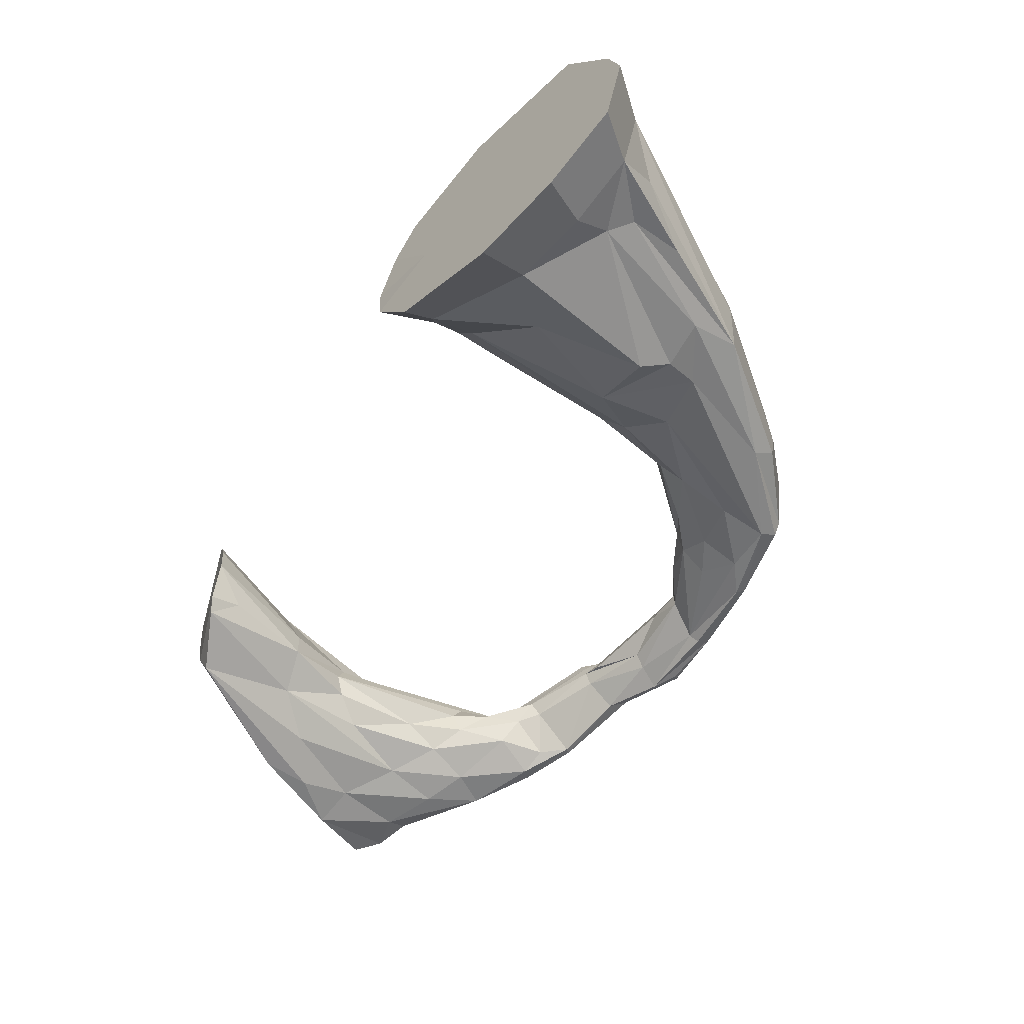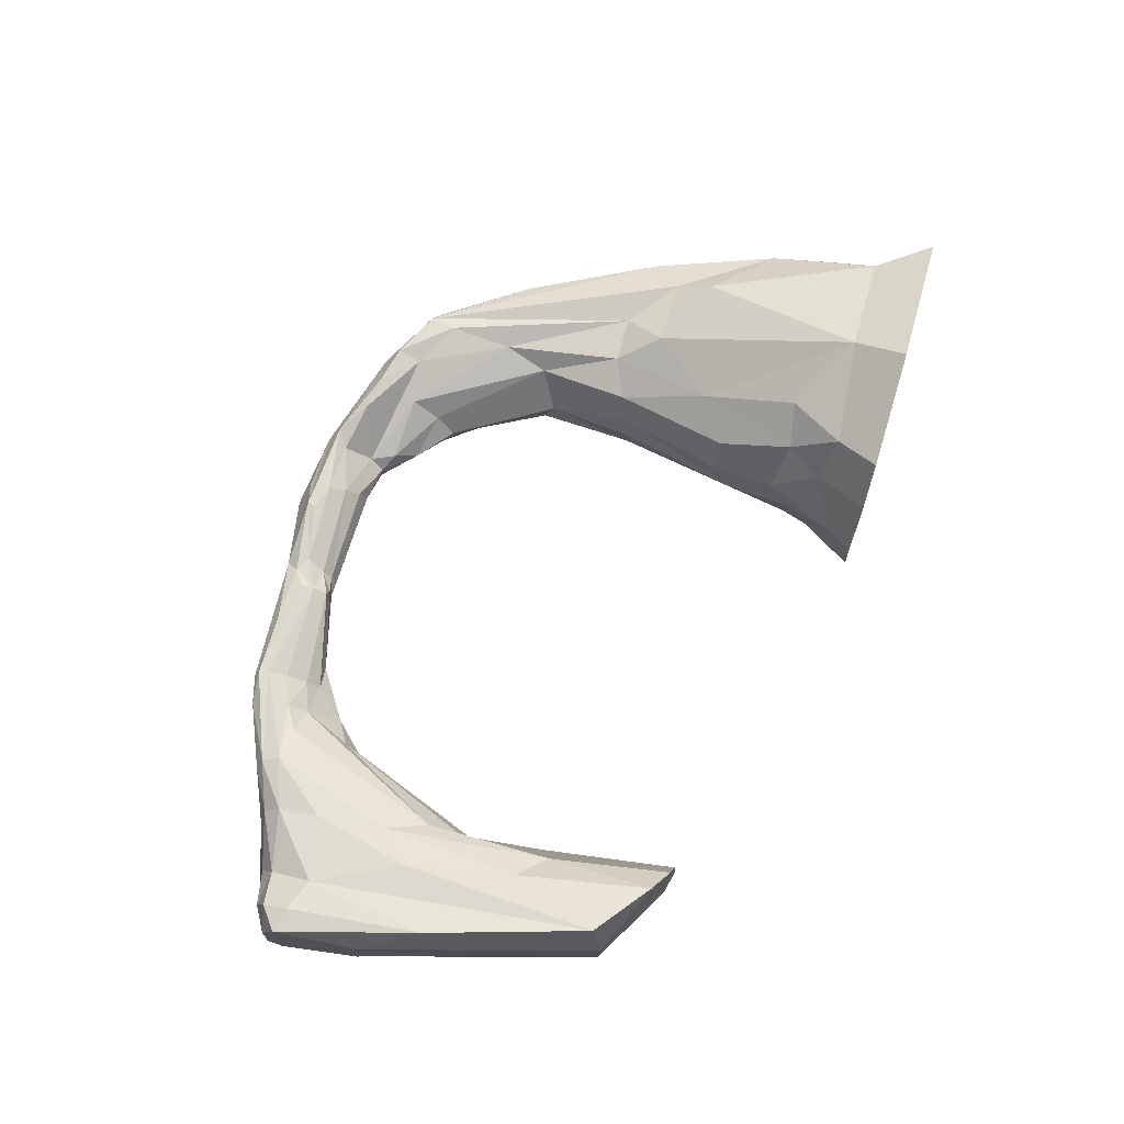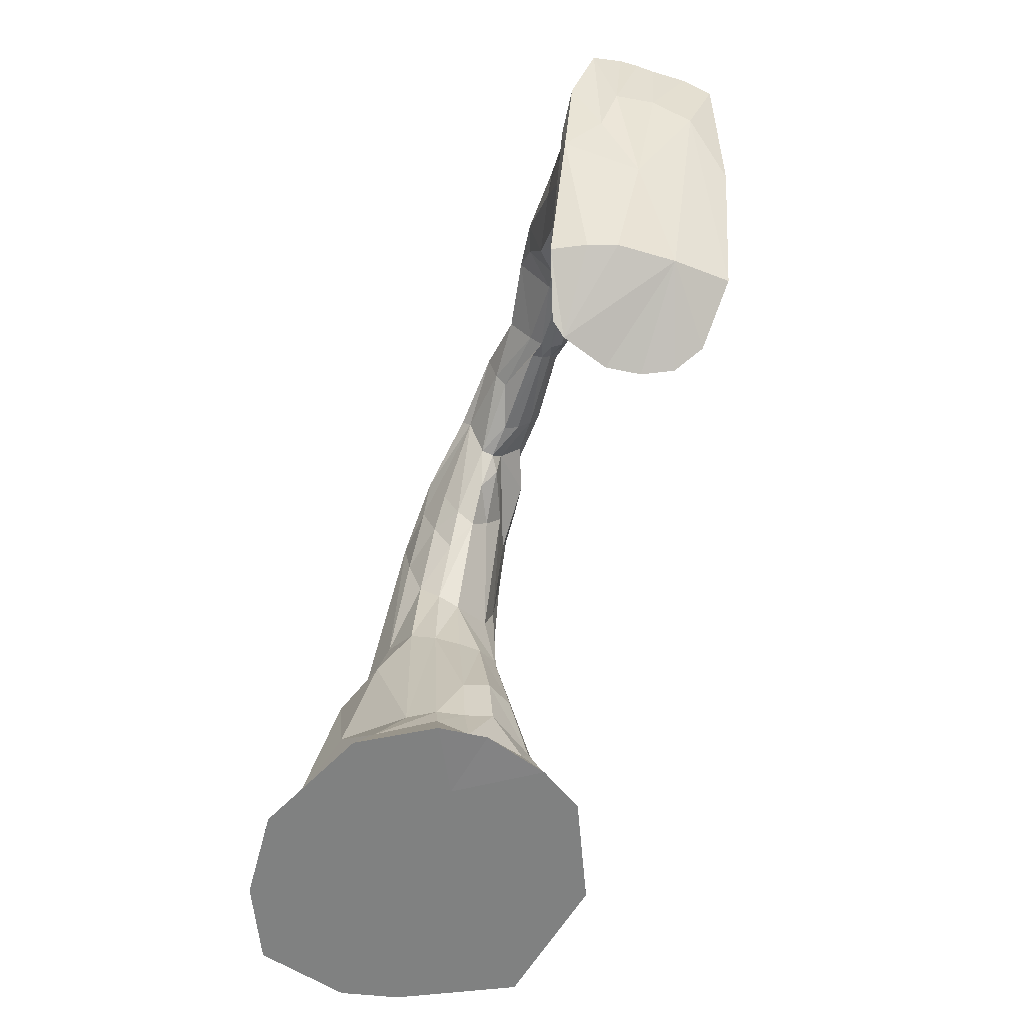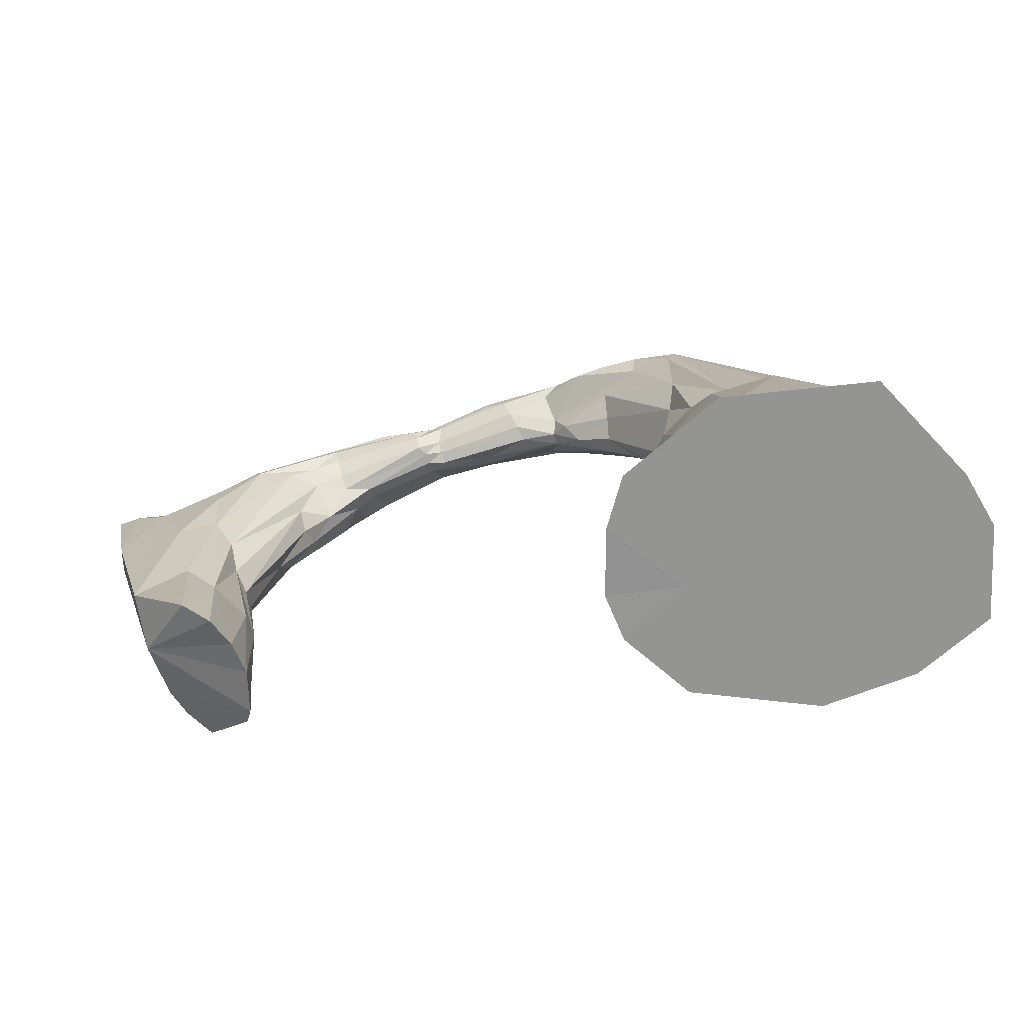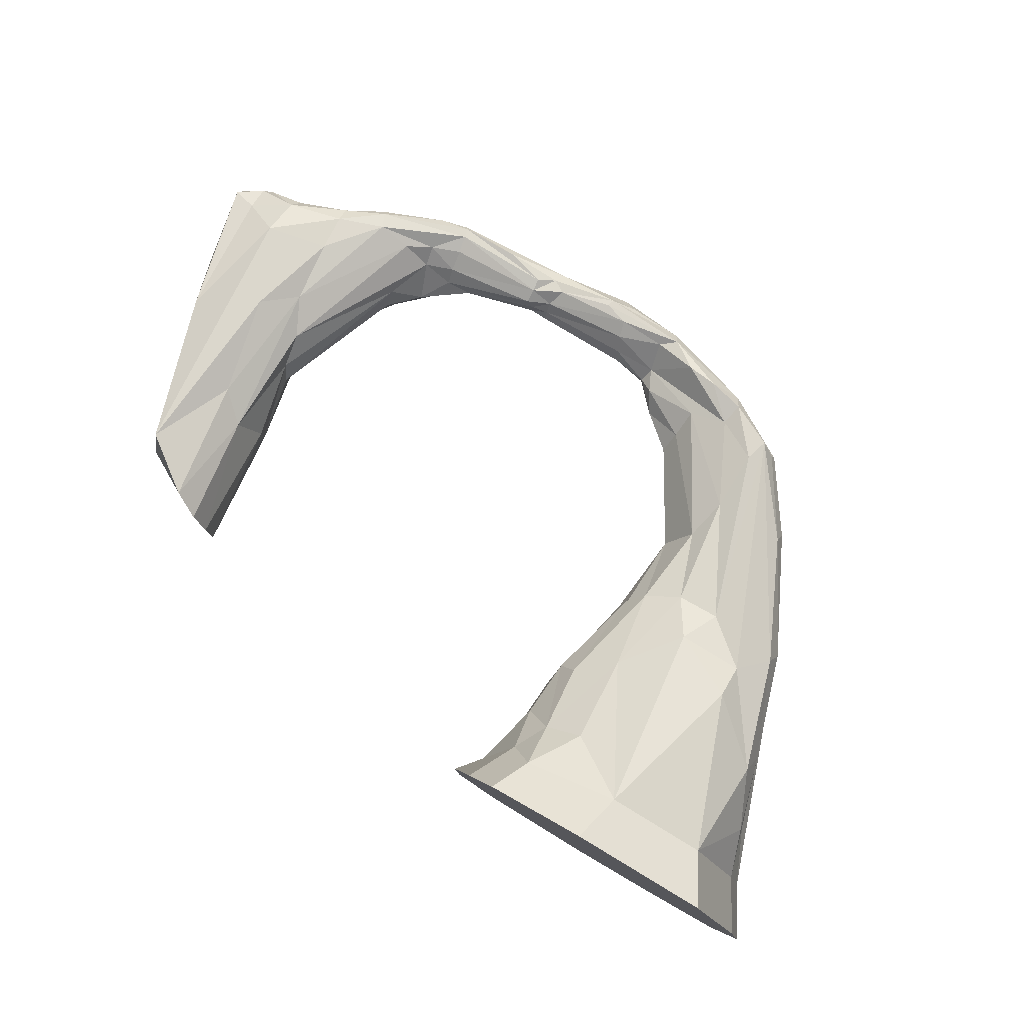
<metadata>
{"format":"obj","ext":"obj","renderer":"f3d","projection":"perspective","resolution":1024,"background":"white","views":[{"elev":-60.1,"azim":46.6,"up":"+Z"},{"elev":69.4,"azim":-73.8,"up":"+Z"},{"elev":-60.3,"azim":-109.3,"up":"+Y"},{"elev":-67.0,"azim":17.3,"up":"+Y"},{"elev":78.6,"azim":30.5,"up":"+Z"}]}
</metadata>
<code>
v 748.6 150.3 400.9
v 1150 314.8 -15.67
v 1145 290.5 -155.6
v 1168 150.3 -296
v 976.1 150.3 -392.7
v 429.1 92.89 -266.1
v 365.7 150.3 -101.3
v 328.9 77.45 -15.17
v 397.1 455.4 66.37
v 688.1 708.8 232.2
v 880.2 708.6 215.3
v 963.9 834.8 -188.1
v 384.5 395.5 -19.45
v 518.1 779.6 121.7
v 756.6 1150 -193.1
v 528.3 805.2 -155.3
v 459.8 730.5 -15.48
v 426.3 1409 -171.1
v 142.4 1541 78.74
v 29.21 1463 31.98
v 38.56 1447 -12.45
v -33.69 1639 -8.619
v -92.79 1493 -55.95
v -242.3 1451 -14.17
v -516.2 1578 -111.4
v -506.1 1568 -137.3
v -312.2 1452 63.38
v -599.8 1528 104
v -571.4 1495 -138.5
v -695.5 1546 83.3
v -686.2 1544 -123.1
v -747 1399 114.1
v -863.2 1452 136.2
v -861.5 1463 -167
v -900.9 949.9 105.9
v -953.8 1062 143.5
v -1132 1362 -150.2
v -959.7 1160 -175.3
v -983 671.8 168.7
v -1146 1364 57.74
v -1305 1319 -113.6
v -1192 742.8 -44.67
v -806.9 248.8 -19.03
v -838.5 364.2 -106.3
v -872.6 288 -191.4
v -1020 396.4 -248.4
v -1157 938.2 -253.8
v -1236 1358 -66.48
v -1247 1243 175
v -1083 418.2 237.4
v -923.7 297.1 216.1
v -854.2 259.4 159.8
v -818.4 250.5 77.31
v -856.3 634.1 -87.11
v -962.3 684.5 -157.2
v -981.9 1360 142.7
v -972.3 1249 156.4
v -902.3 595.3 121.9
v -893.1 857.1 50.07
v -892.1 859.7 -81.72
v -926.8 949.2 -138.1
v -1007 1418 46.83
v -824.2 1113 -81.39
v -816.4 1220 -134.4
v -821.9 1352 -169.1
v -675.4 1444 93.59
v -586.2 1422 54.79
v -604.3 1556 98.65
v -591 1478 87.96
v -581.3 1387 16.5
v -510.4 1396 -10.91
v -502.8 1426 -48.42
v -294.1 1450 0.3296
v -311.4 1489 84.01
v -266.1 1559 73.75
v -226.7 1534 76.85
v -37.5 1616 -117.5
v -245.5 1486 49.25
v -250 1593 50.29
v 109.3 1536 -112.5
v 373.6 1512 -162.4
v 363.8 1497 137.9
v 324.2 1262 -26.16
v 541.5 1237 -177.5
v 458.3 1405 126.6
v 568.1 1380 -190.2
v 616.8 1418 -139.1
v 602.8 1406 143.9
v 940.5 683 -238.1
v 781 1208 -149.8
v 372.5 227.7 -15.88
v 988.7 259.7 -303.6
v 1053 308.5 -267.4
v 1079 512.1 100.7
v 1062 452.4 202.1
v 565.5 273.1 287.8
v 459.8 250.9 211
v -1100 389.6 75.07
v -1227 925 -160.6
v -1276 1060 -126.4
v -1286 1084 -15.84
v -1287 1028 95.18
v -1241 1088 -250.3
v -1229 1340 -177.5
v -1244 1345 71.36
v -1250 1313 147.9
v -1215 862.6 219.6
v -1123 1291 -195
v -1156 1209 167.7
v -1044 971.9 190.6
v -990.4 1405 104
v -881.4 827.6 -15.77
v -650.5 1498 -167.4
v -698.7 1554 -16.09
v -669.5 1393 55.3
v -569 1387 -63.14
v -612.2 1569 72.92
v -430 1557 99.35
v -315.2 1525 92.36
v -284.5 1552 -101.8
v -278.3 1598 -12.31
v -250 1595 -75.13
v 155.5 1469 14.03
v 143.3 1432 -19.16
v 222.3 1347 -30.66
v 171.7 1606 41.27
v 273.3 1510 129
v 185.9 1405 10.17
v 314.2 1295 -82.25
v 318.9 1374 -130.5
v 158 1615 -56.94
v 392.7 1191 -80.67
v 404.9 1294 -134.6
v 472.1 1470 142.8
v 347.2 1389 78.56
v 336.6 1314 26.65
v 486.4 986.9 -17.77
v 485.3 1015 -83.2
v 514.9 1077 -139.9
v 578.2 1158 134.4
v 548.9 1037 96.8
v 804.1 813.3 -231
v 794.2 1155 121.2
v 618.4 825.1 164
v 477 753.5 58.23
v 388.6 228.4 -97.79
v 443.2 237.2 -173.1
v 640.5 318.9 -317.6
v 753.2 632.3 -308.6
v 1069 473.2 -235.2
v 878.3 607.3 270.7
v 384.5 280.1 74.72
v -845.4 264.9 -150.8
v -1178 795.1 -255.8
v -1297 1287 -196.3
v -1310 1311 -61.25
v -1309 1311 -12.07
v -1316 1302 84.18
v -1316 1261 165.4
v -854.2 626.5 -10.73
v -1048 822.3 -213.4
v -1117 1085 -217.7
v -1152 1325 121.6
v -957.5 1326 -187.3
v -1124 1386 -88.37
v -879.8 1467 98.79
v -727.2 1225 -26
v -719 1256 -85.06
v -843.1 1406 149.1
v -724.9 1259 32.53
v -644.7 1309 -32.42
v -632.5 1373 -124.4
v -672.2 1528 -156.4
v -497 1550 -142.4
v -292.6 1452 33.37
v -294.3 1470 -38.06
v -244.6 1463 20.28
v -113.4 1593 -121.6
v -98.94 1524 -90.57
v -48.86 1637 -98.16
v 2.885 1544 97.04
v 14.58 1499 71.04
v -63.65 1590 92.23
v 140.5 1438 -56.42
v 355.8 1491 -175
v 147.6 1591 -117.2
v 190 1573 95.35
v 591.6 1422 -175
v 453.2 1514 76.19
v 582.4 1335 156.2
v 476.9 752.2 -89.88
v 644.5 870.6 -196.1
v 782.9 1228 -53.03
v 802 1187 58.66
v 744.2 825.3 178.3
v 581.9 647.8 -243.5
v 807.2 709.4 -261.5
v 1003 793.7 -67.08
v 979.5 832.5 76.01
v 962.2 793.4 153.8
v 550.4 536.6 208.8
v 441.7 453.9 147.8
v 753.9 150.3 -400.9
v 1230 150.3 -70.91
v 1192 150.3 62.95
v 1140 288.6 124.1
v 1042 150.3 343.2
v 468.8 119.5 314.5
v 404.5 150.3 174
v 121 1559 -135.8
v -69.42 1568 94.66
v 8.079 1610 57.51
v -1065 392.5 -161.5
v -1091 395.7 -84
v 644.7 1393 96.43
v 654.8 1397 73.72
v 660.4 1401 12.33
v 389.9 1525 -103
v 412.4 0 343.7
v 711.2 0.000188 479.8
v 774.7 0.000614 298.9
v 1249 0.0002 -353.5
v 1022 3.9e-05 -459
v 1316 0.0002 -87.3
v 750.2 0.0002 -479.8
v 410 0.000322 -328.2
v 817.7 0.000629 -208.6
v 282.8 0.000188 -119.1
v 481.8 0.000587 -15.77
v 269.7 2.655 22.48
v 854 3.9e-05 -15.48
v 1277 0.0002 78.68
v 1120 0.000146 400
v 329.5 0.000146 212.4
f 8 209 152
f 9 97 202
f 209 208 97
f 202 97 201
f 1 207 151
f 11 95 200
f 207 206 95
f 200 94 199
f 206 205 94
f 199 94 198
f 3 12 204
f 4 150 3
f 5 92 4
f 4 93 150
f 6 148 203
f 203 148 149
f 6 147 148
f 7 146 6
f 6 146 147
f 8 91 7
f 7 91 146
f 9 202 145
f 14 201 144
f 200 199 143
f 198 12 193
f 12 90 193
f 197 196 142
f 14 144 141
f 144 195 140
f 11 200 88
f 142 86 15
f 15 86 188
f 192 139 84
f 16 138 139
f 17 137 191
f 191 137 138
f 141 140 135
f 140 190 85
f 190 88 134
f 139 132 133
f 188 86 81
f 133 130 18
f 133 129 130
f 132 83 129
f 135 85 123
f 123 85 127
f 82 127 85
f 186 81 185
f 189 126 187
f 20 123 182
f 185 80 210
f 182 19 181
f 131 186 180
f 22 180 121
f 180 77 122
f 24 21 177
f 77 178 120
f 122 26 121
f 122 120 26
f 178 179 120
f 73 24 177
f 177 78 175
f 73 177 175
f 79 121 117
f 73 175 71
f 175 70 71
f 67 115 70
f 69 28 66
f 25 31 117
f 117 31 114
f 174 113 173
f 113 29 172
f 116 71 171
f 168 171 167
f 33 30 166
f 62 30 165
f 167 170 112
f 57 110 36
f 34 164 108
f 108 164 162
f 55 60 54
f 112 59 54
f 39 51 58
f 110 50 39
f 109 49 107
f 163 105 106
f 40 48 105
f 41 104 155
f 108 162 103
f 103 47 154
f 162 161 47
f 161 55 46
f 55 54 45
f 45 44 153
f 54 43 44
f 220 219 221
f 2 205 204
f 4 3 204
f 223 222 224
f 226 225 227
f 228 226 229
f 230 228 229
f 53 52 98
f 107 159 102
f 159 158 102
f 158 157 101
f 157 156 101
f 41 155 100
f 103 154 99
f 46 45 153
f 153 43 98
f 43 53 98
f 214 98 42
f 154 213 214 42
f 154 46 213
f 99 154 42
f 100 99 42
f 99 155 103
f 100 155 99
f 101 100 42
f 100 156 41
f 101 156 100
f 102 101 42
f 102 158 101
f 98 102 42
f 102 50 107
f 98 50 102
f 98 51 50
f 98 52 51
f 229 227 231
f 229 226 227
f 227 224 231
f 224 225 223
f 227 225 224
f 224 232 231
f 205 206 207
f 232 221 231
f 221 233 220
f 232 233 221
f 221 229 231
f 229 219 234
f 221 219 229
f 229 234 230
f 160 53 43
f 44 43 153
f 160 43 54
f 45 54 44
f 46 55 45
f 47 46 154
f 47 161 46
f 103 162 47
f 103 104 108
f 155 104 103
f 104 37 108
f 104 165 37
f 48 156 157
f 156 48 41
f 48 104 41
f 165 104 48
f 105 157 158
f 105 48 157
f 106 158 159
f 106 105 158
f 40 105 163
f 107 49 159
f 163 49 109
f 49 106 159
f 163 106 49
f 109 50 110
f 109 107 50
f 39 50 51
f 58 51 52
f 58 53 160
f 58 52 53
f 54 59 160
f 54 60 112
f 55 61 60
f 55 38 61
f 161 38 55
f 161 162 38
f 162 164 38
f 37 34 108
f 62 48 40
f 62 165 48
f 111 40 163
f 111 62 40
f 109 56 163
f 56 111 163
f 110 57 109
f 56 109 57
f 36 110 39
f 58 36 39
f 35 36 58
f 59 58 160
f 35 58 59
f 170 59 112
f 60 63 112
f 61 63 60
f 64 63 61
f 38 64 61
f 38 65 64
f 65 172 64
f 164 65 38
f 34 65 164
f 165 34 37
f 111 166 62
f 33 111 56
f 166 111 33
f 169 56 57
f 169 33 56
f 36 169 57
f 32 169 36
f 35 32 36
f 115 32 35
f 170 35 59
f 170 115 35
f 112 63 167
f 168 167 63
f 63 64 168
f 172 168 64
f 113 65 34
f 173 34 31
f 31 34 165
f 114 31 165
f 165 30 114
f 166 30 62
f 171 170 167
f 116 171 168
f 168 172 116
f 113 172 65
f 34 173 113
f 30 33 68
f 28 33 169
f 68 33 28
f 66 169 32
f 66 28 169
f 115 66 32
f 170 171 115
f 71 70 171
f 172 29 116
f 113 174 29
f 25 173 31
f 25 26 173
f 117 114 30
f 68 117 30
f 115 67 66
f 69 66 67
f 171 70 115
f 72 71 116
f 29 72 116
f 174 72 29
f 173 26 174
f 68 118 117
f 68 119 118
f 28 119 68
f 74 28 69
f 74 69 67
f 27 70 175
f 27 67 70
f 72 73 71
f 174 176 72
f 26 120 174
f 28 74 119
f 27 74 67
f 176 73 72
f 120 176 174
f 117 121 25
f 118 79 117
f 78 74 27
f 78 27 175
f 23 73 176
f 179 176 120
f 179 23 176
f 26 25 121
f 118 75 79
f 119 75 118
f 119 74 75
f 76 75 74
f 74 78 76
f 23 24 73
f 75 183 79
f 75 76 183
f 77 120 122
f 180 122 121
f 121 79 22
f 177 21 20
f 21 24 23
f 78 181 76
f 182 181 78
f 177 182 78
f 20 182 177
f 184 21 23
f 179 184 23
f 178 80 179
f 131 180 22
f 76 211 183
f 76 181 211
f 21 124 20
f 21 184 124
f 179 80 184
f 186 178 77
f 180 186 77
f 212 22 79
f 124 123 20
f 210 186 185
f 22 126 131
f 79 183 212
f 19 187 181
f 127 187 19
f 182 123 19
f 123 124 128
f 129 80 130
f 129 184 80
f 183 187 126
f 123 127 19
f 124 125 128
f 184 125 124
f 129 125 184
f 128 125 136
f 125 83 136
f 83 125 129
f 18 130 80
f 80 185 18
f 186 131 81
f 126 189 131
f 127 82 187
f 82 189 187
f 123 128 135
f 128 136 135
f 132 129 133
f 185 81 86
f 87 188 81
f 131 218 81
f 131 189 218
f 189 82 134
f 82 85 134
f 136 83 137
f 132 138 83
f 138 137 83
f 138 132 139
f 18 84 133
f 139 133 84
f 86 18 185
f 86 84 18
f 189 217 87
f 134 88 189
f 85 190 134
f 135 140 85
f 136 141 135
f 136 137 141
f 137 17 145
f 191 138 16
f 16 139 192
f 192 86 142
f 192 84 86
f 188 87 15
f 90 15 87
f 193 90 87
f 189 216 217
f 215 216 189
f 189 88 215
f 88 200 143
f 88 195 11
f 190 195 88
f 190 140 195
f 140 141 144
f 137 14 141
f 137 145 14
f 145 13 9
f 17 13 145
f 191 13 17
f 146 13 191
f 147 191 16
f 147 146 191
f 196 16 192
f 147 16 196
f 142 196 192
f 15 89 142
f 197 142 89
f 12 15 90
f 12 89 15
f 193 194 198
f 199 198 194
f 194 143 199
f 10 11 195
f 195 144 10
f 144 201 10
f 202 201 14
f 145 202 14
f 13 91 9
f 91 152 9
f 8 152 91
f 146 91 13
f 148 147 196
f 149 196 197
f 149 148 196
f 92 197 89
f 203 92 5
f 92 149 197
f 203 149 92
f 12 93 89
f 150 93 12
f 93 92 89
f 4 92 93
f 3 150 12
f 204 198 2
f 204 12 198
f 198 94 2
f 94 205 2
f 95 94 200
f 95 206 94
f 151 95 11
f 151 207 95
f 10 151 11
f 10 1 151
f 201 1 10
f 201 96 1
f 97 96 201
f 96 208 1
f 97 208 96
f 152 97 9
f 152 209 97
f 210 80 178
f 178 186 210
f 211 181 187
f 183 211 187
f 212 183 126
f 126 22 212
f 213 46 153
f 214 213 153
f 153 98 214
f 215 88 143
f 143 194 216 215
f 217 216 194 193
f 87 217 193
f 218 189 87
f 81 218 87
f 1 208 219 220
f 5 4 222 223
f 4 204 224 222
f 6 203 225 226
f 7 6 226 228
f 8 7 228 230
f 203 5 223 225
f 204 205 232 224
f 207 1 220 233
f 205 207 233 232
f 208 209 234 219
f 209 8 230 234

</code>
